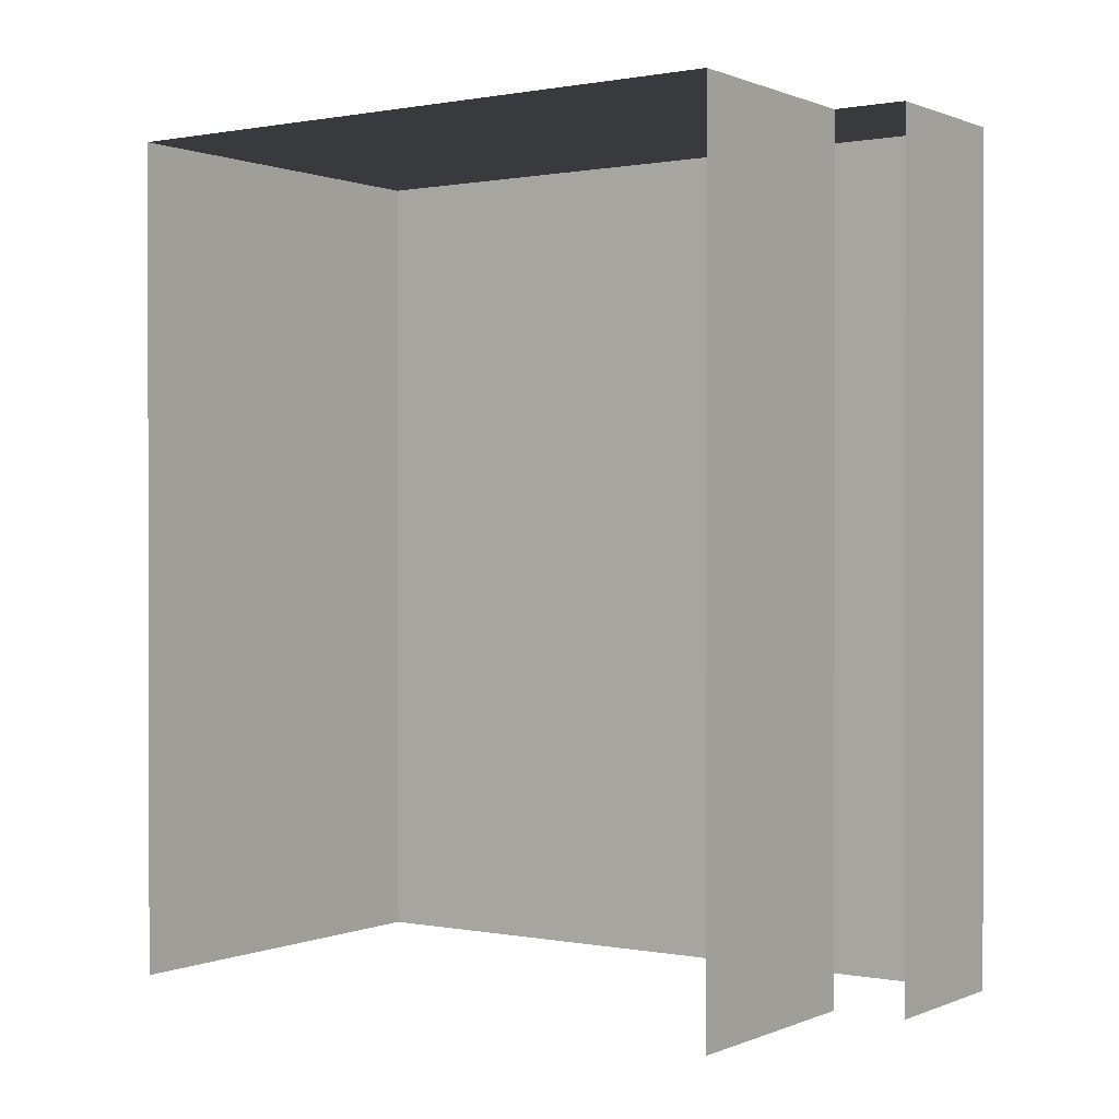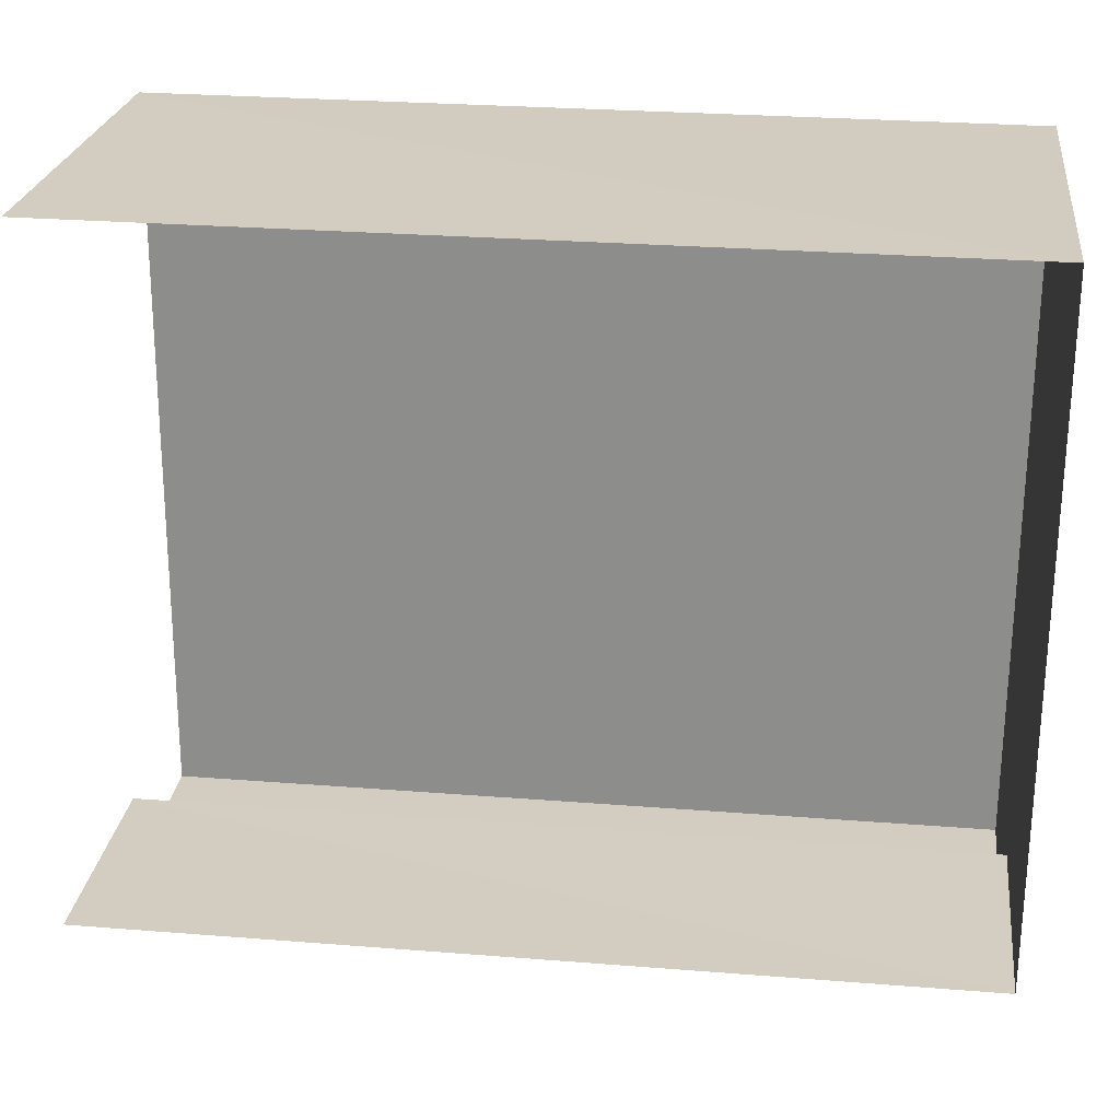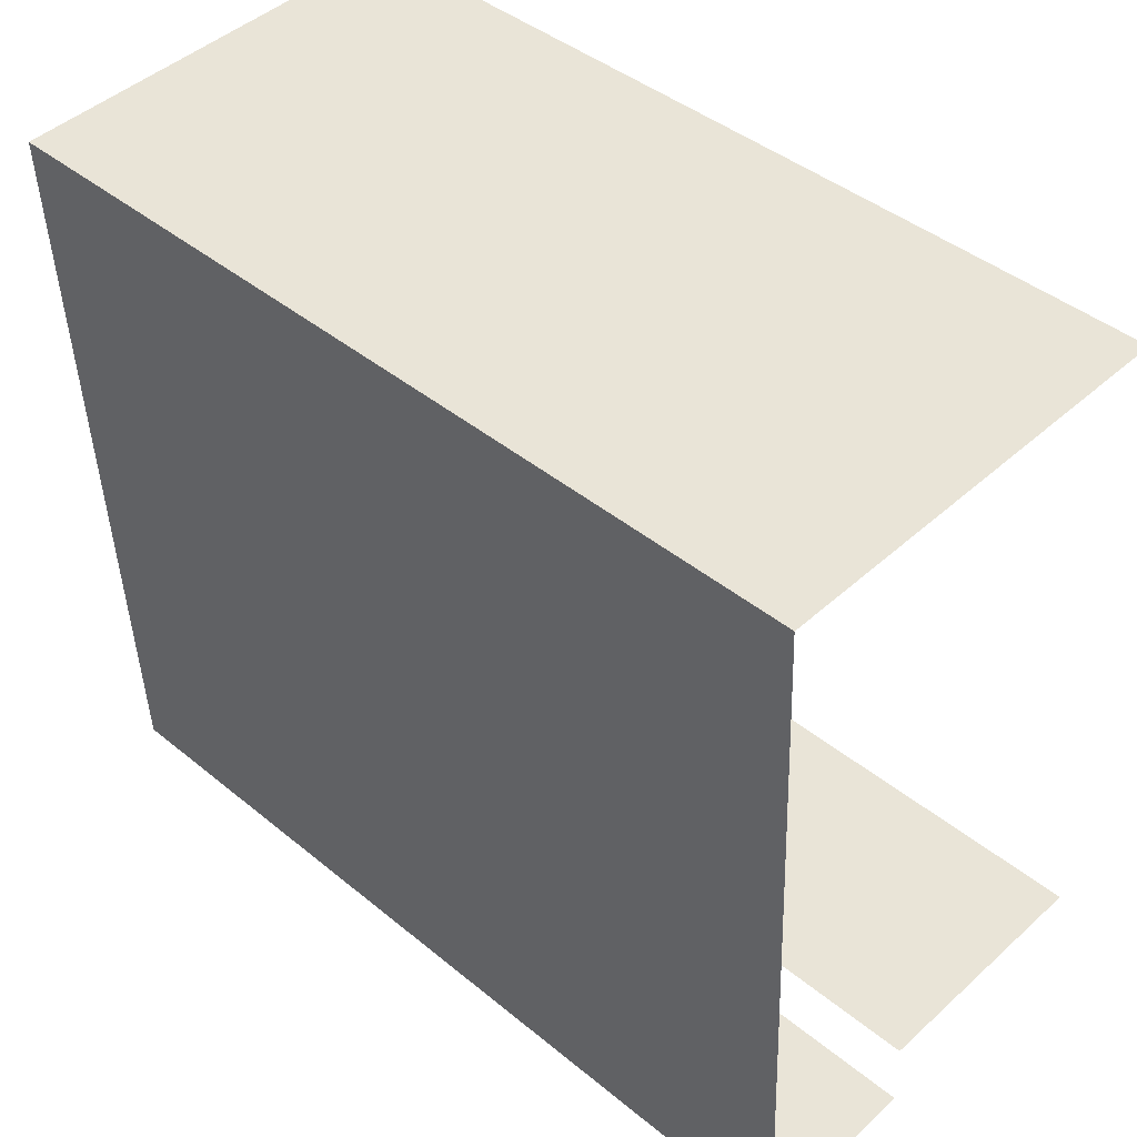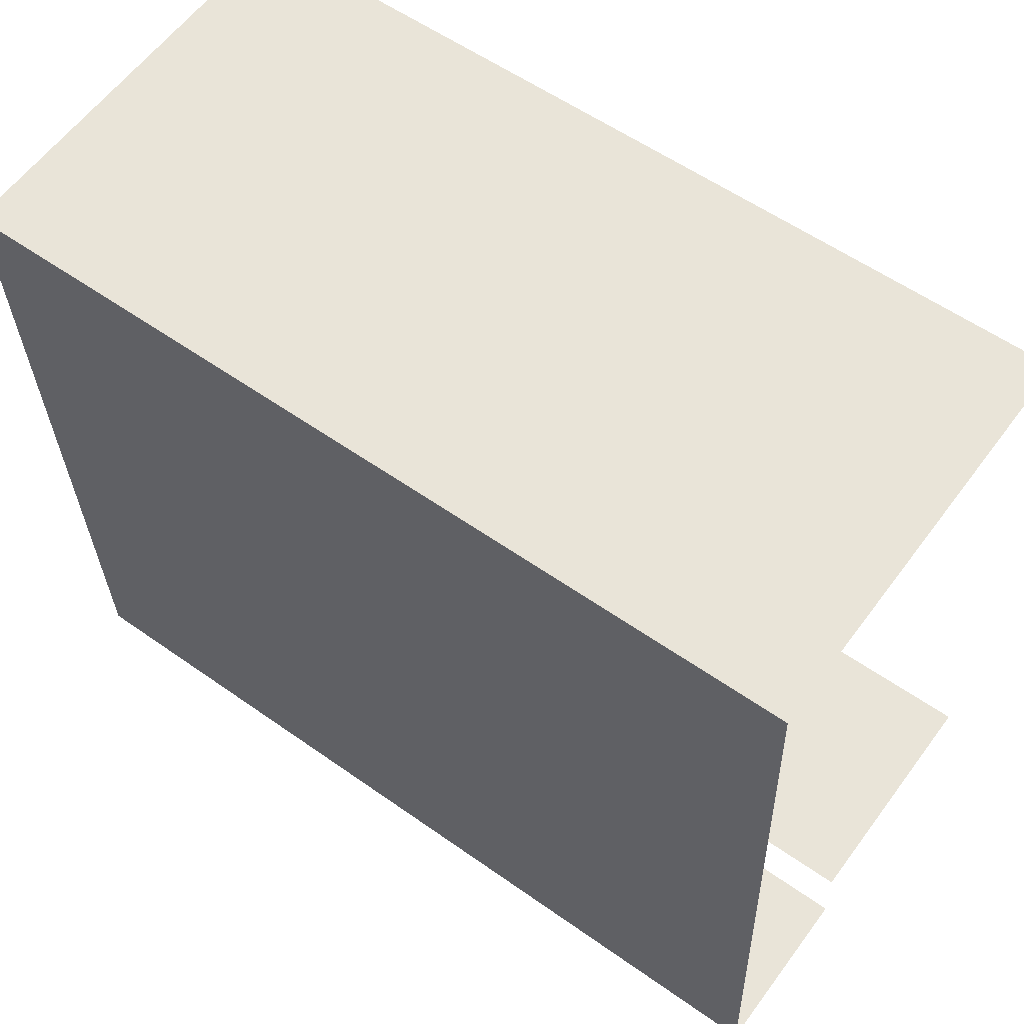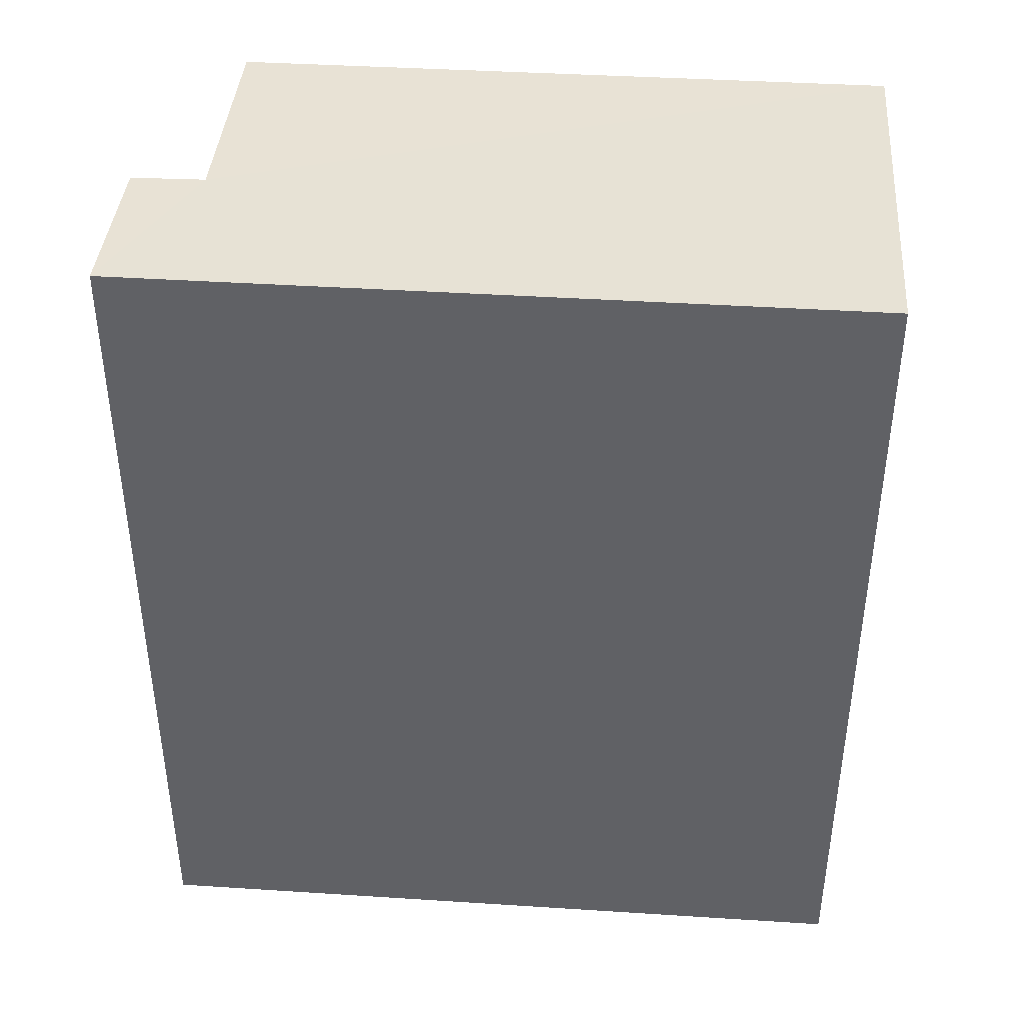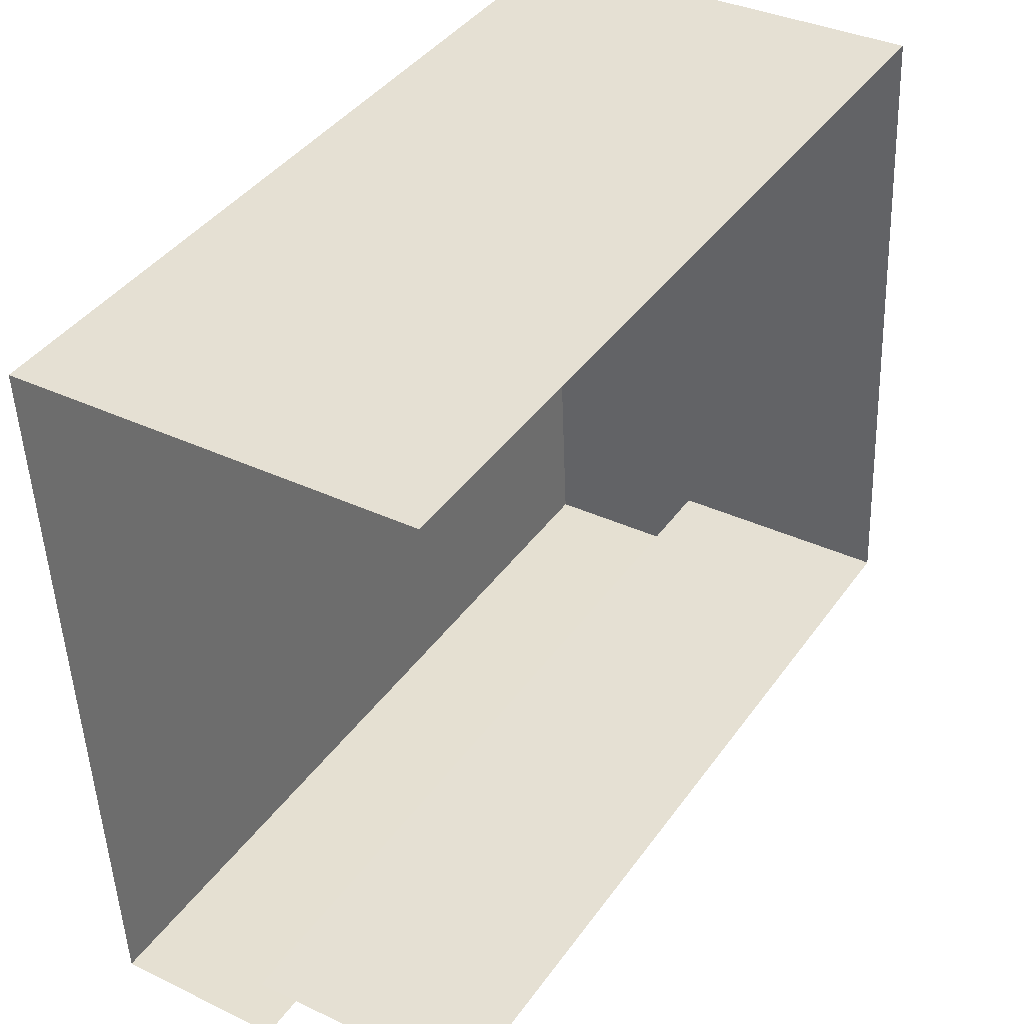
<metadata>
{"format":"obj","ext":"obj","renderer":"f3d","projection":"perspective","resolution":1024,"background":"white","views":[{"elev":0.5,"azim":-58.0,"up":"+Z"},{"elev":27.0,"azim":-83.0,"up":"+Y"},{"elev":42.5,"azim":134.3,"up":"+Y"},{"elev":56.9,"azim":126.4,"up":"+Y"},{"elev":40.4,"azim":91.9,"up":"+Z"},{"elev":40.4,"azim":-148.0,"up":"+Y"}]}
</metadata>
<code>
v -3.733e+05 -1.055e+05 21.91
v -3.733e+05 -1.055e+05 21.9
v -3.733e+05 -1.055e+05 21.91
v -3.733e+05 -1.055e+05 21.91
v -3.733e+05 -1.055e+05 21.9
v -3.733e+05 -1.055e+05 21.91
v -3.733e+05 -1.055e+05 32.59
v -3.733e+05 -1.055e+05 32.58
v -3.733e+05 -1.055e+05 32.58
v -3.733e+05 -1.055e+05 32.59
v -3.733e+05 -1.055e+05 32.59
v -3.733e+05 -1.055e+05 32.59
f 1 2 3
f 3 4 1
f 5 2 1
f 6 5 1
f 12 1 4
f 12 7 1
f 10 5 6
f 10 9 5
f 7 8 9
f 9 10 7
f 11 8 7
f 12 11 7
f 11 3 2
f 8 11 2
f 12 4 3
f 11 12 3
f 9 2 5
f 9 8 2
f 10 6 1
f 7 10 1

</code>
